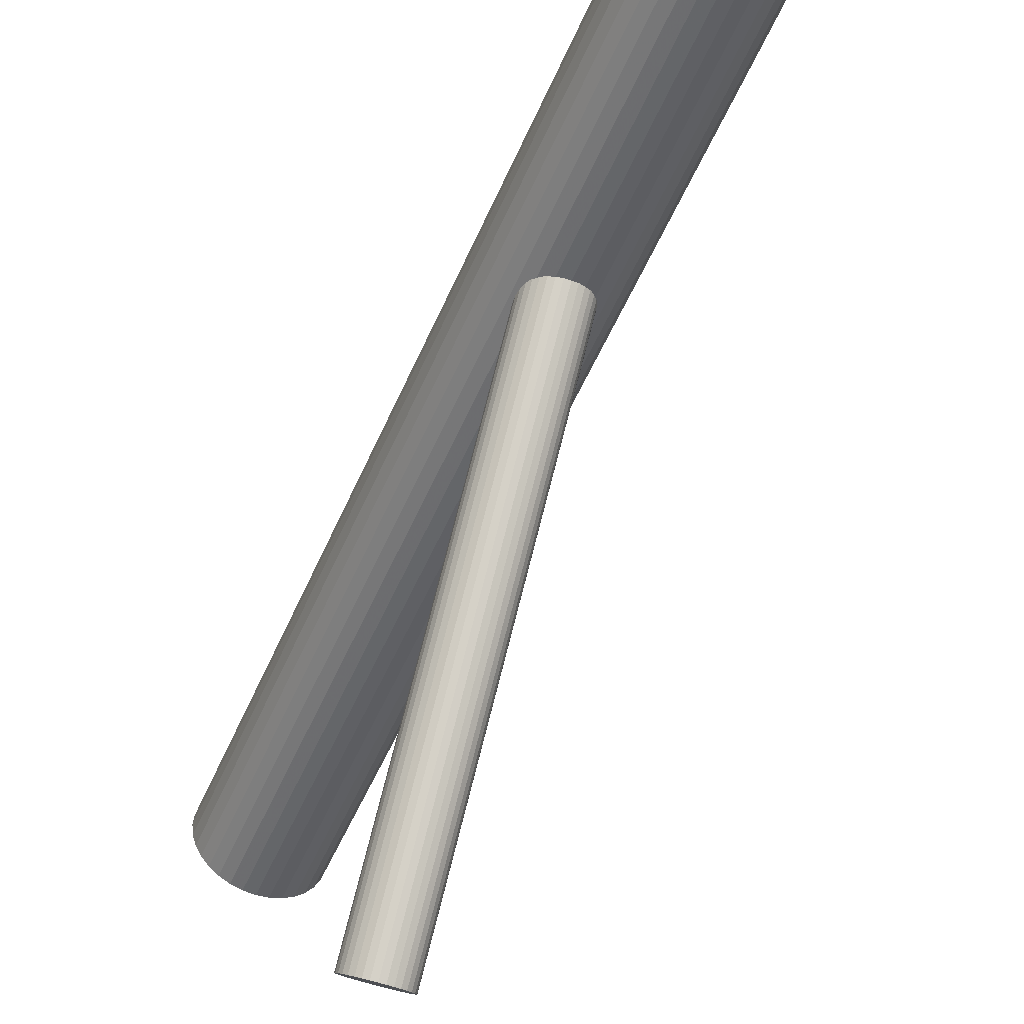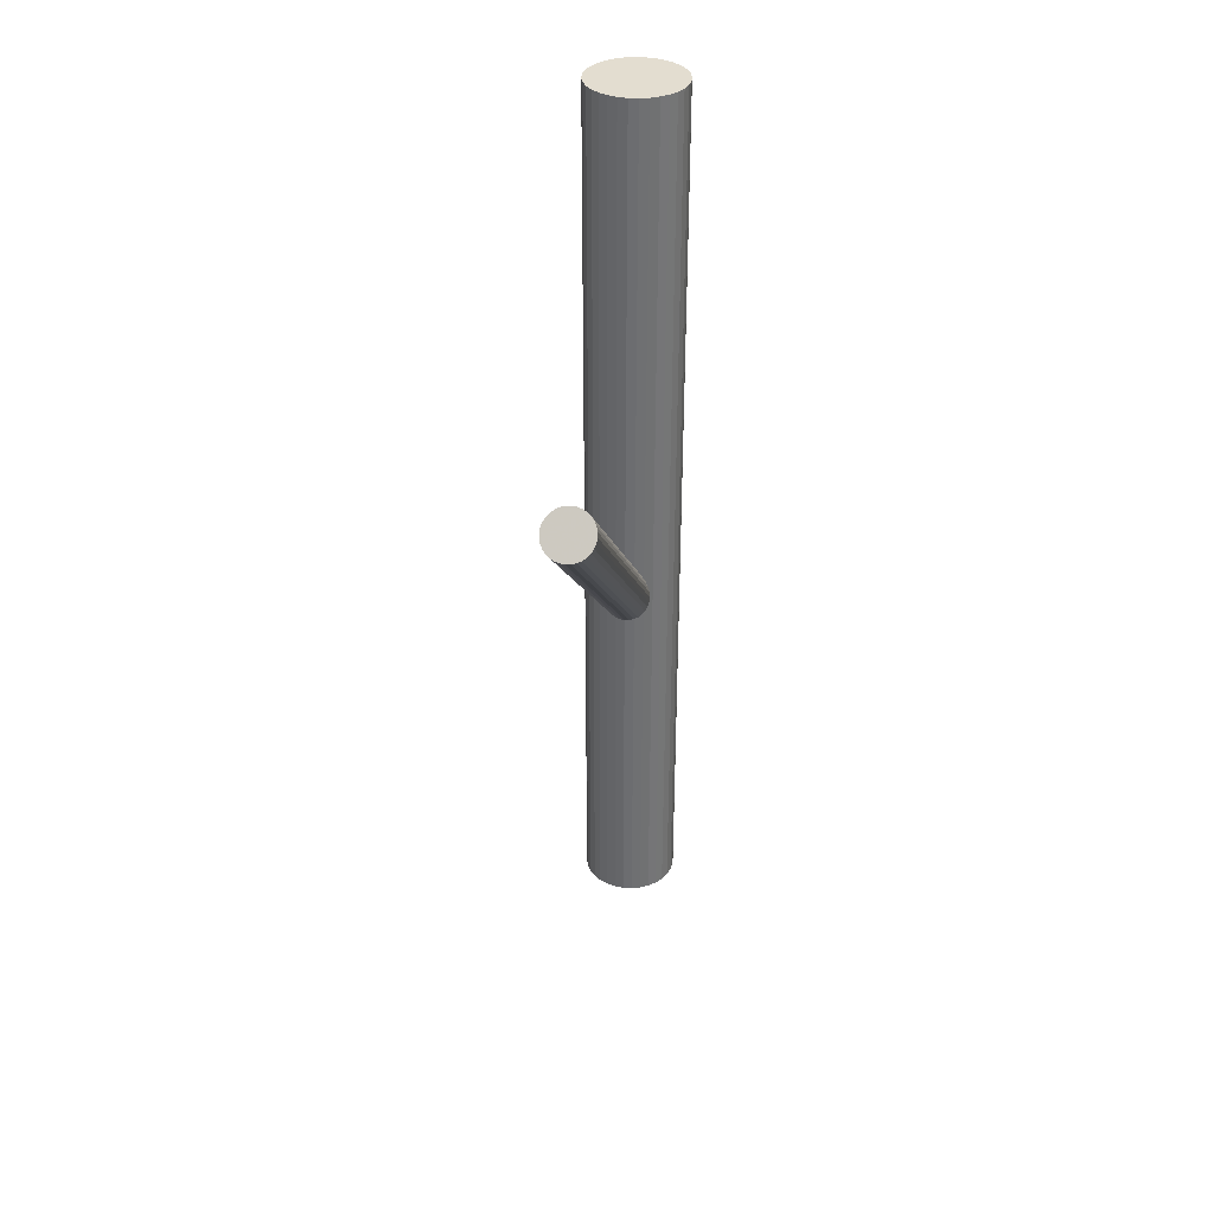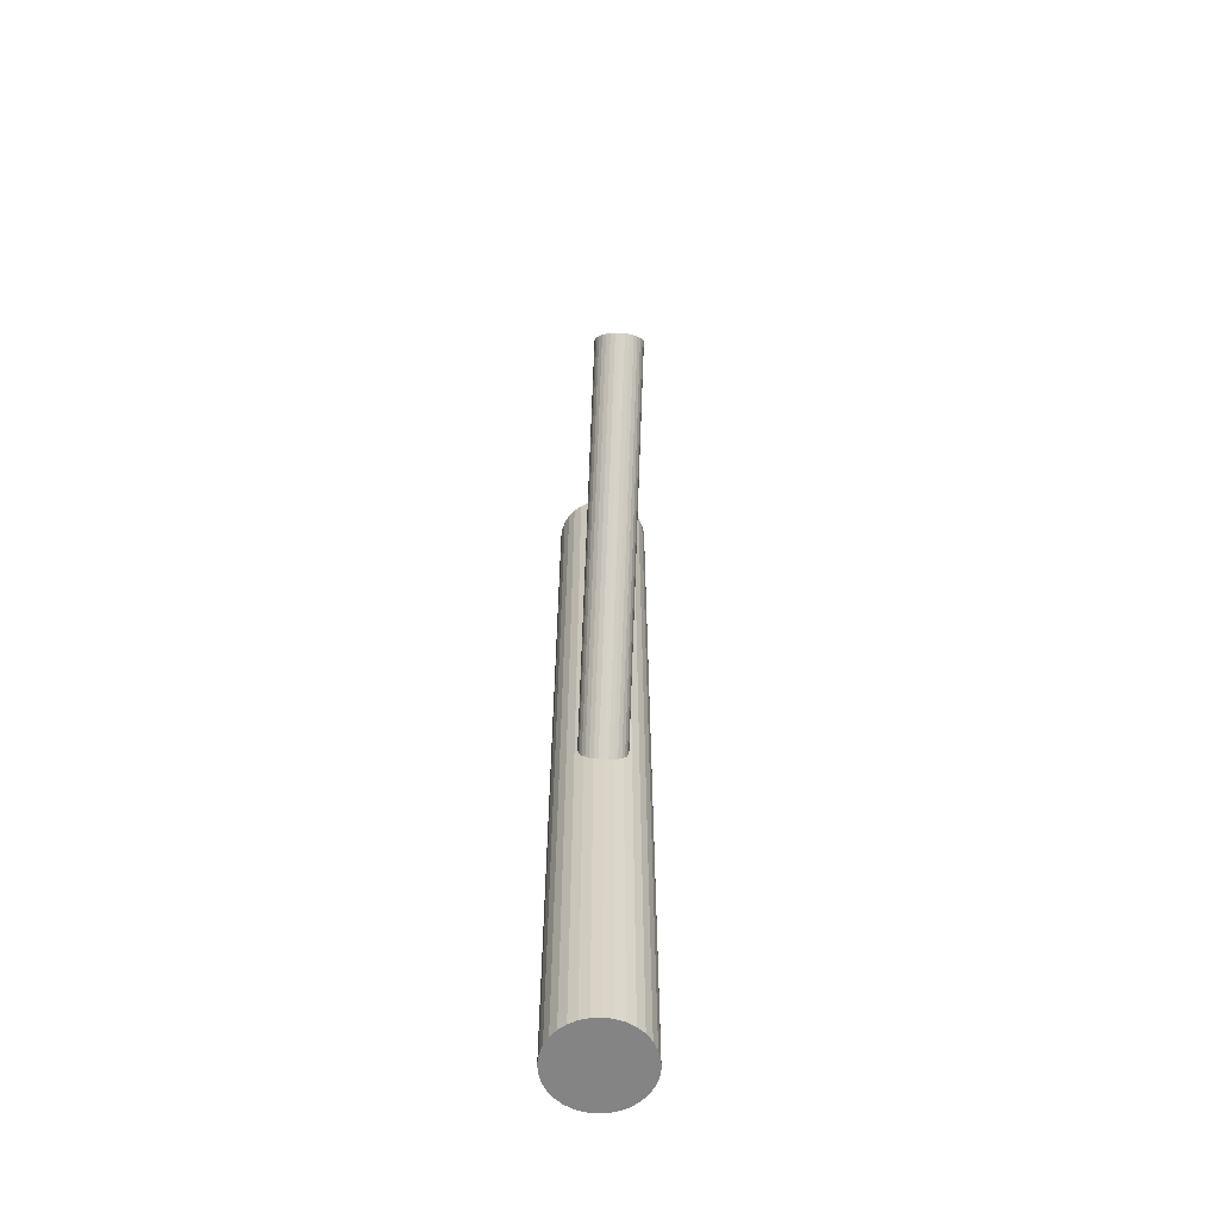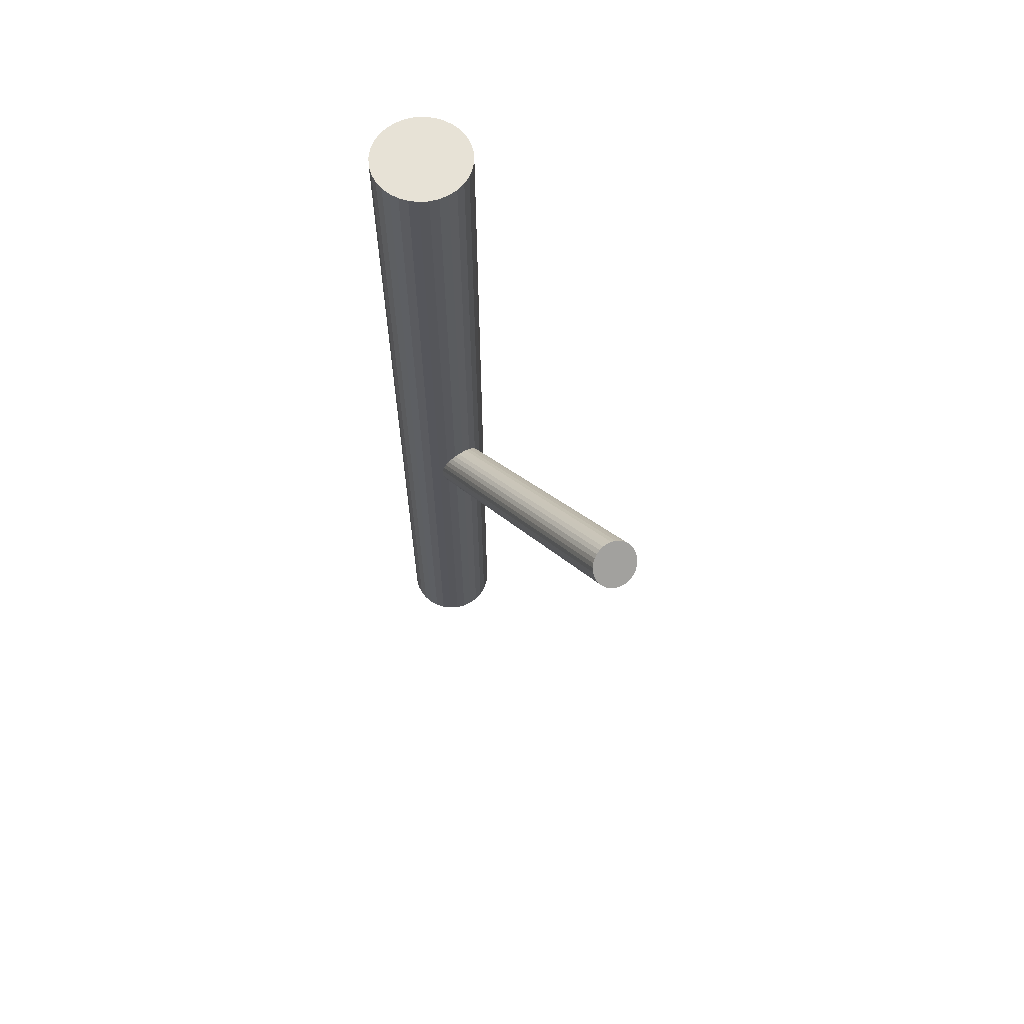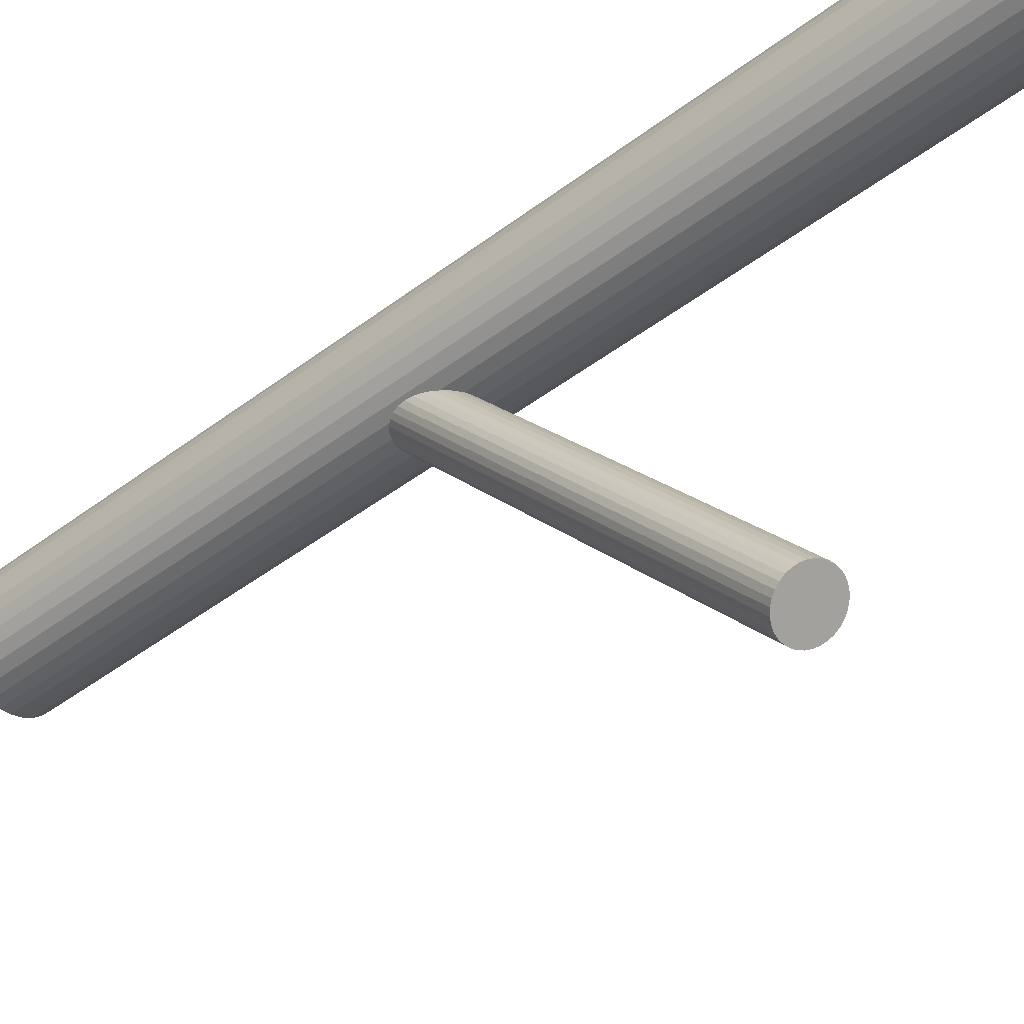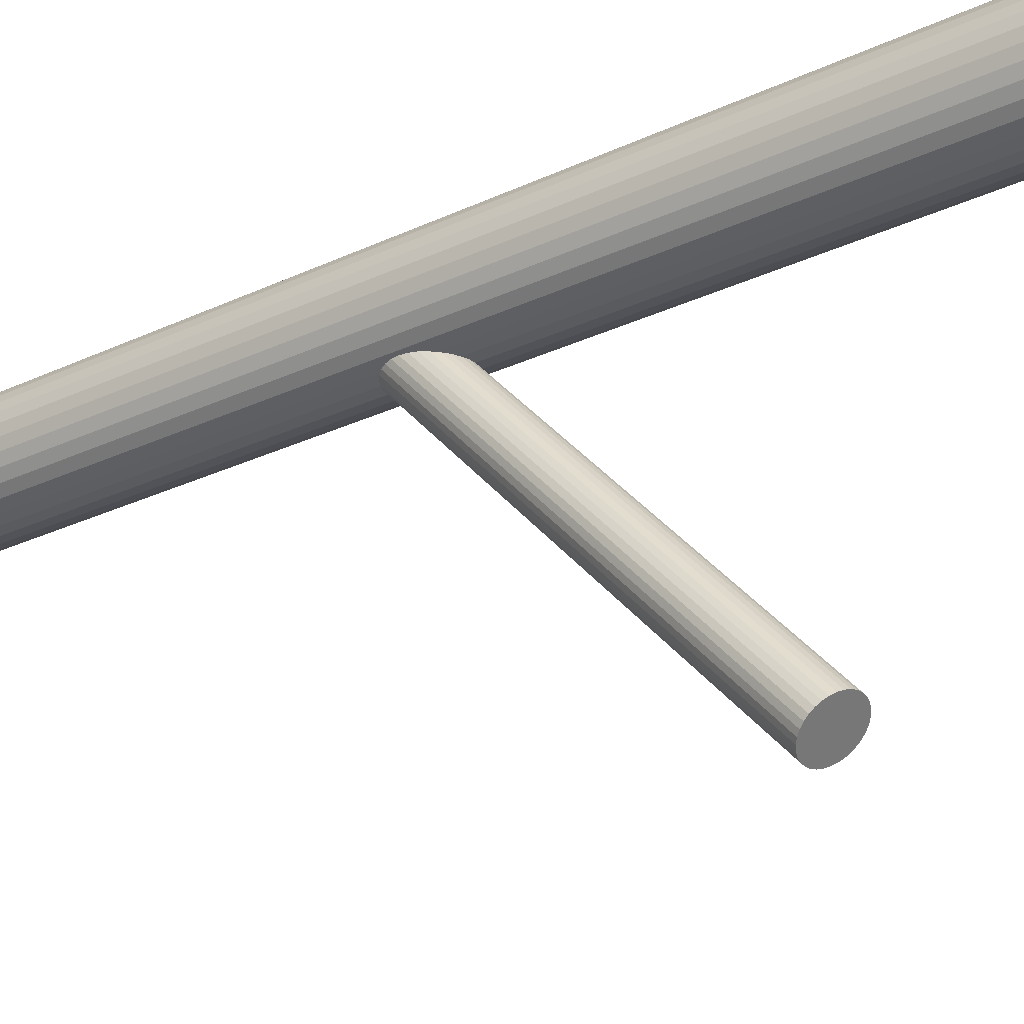
<metadata>
{"format":"obj","ext":"obj","renderer":"f3d","projection":"perspective","resolution":1024,"background":"white","views":[{"elev":-50.2,"azim":157.9,"up":"+Y"},{"elev":35.5,"azim":9.6,"up":"+Z"},{"elev":-61.4,"azim":-2.9,"up":"+Z"},{"elev":63.4,"azim":-32.2,"up":"+Z"},{"elev":-42.2,"azim":-47.3,"up":"+Y"},{"elev":-27.5,"azim":-54.1,"up":"+Y"}]}
</metadata>
<code>
v 0 -0.1875 0.2419
v 0 0.2226 -0.5
v 0 0.2226 0.5
v 0 0.1872 -0.09176
v 0 -0.205 0.2222
v 0 0.1697 -0.1115
v 0 0.1697 -0.5
v 0 0.1697 0.5
v -0 -0.2226 0.2025
v -0 0.1521 -0.1312
v -0 0.1168 -0.5
v -0 0.1168 0.5
v -0.02025 0.1208 -0.5
v -0.02025 0.1208 0.5
v -0.02025 0.2186 -0.5
v -0.02025 0.2186 0.5
v 0.005154 -0.1878 0.2416
v 0.005154 0.1869 -0.09214
v 0.005154 -0.2223 0.2029
v 0.005154 0.1524 -0.1308
v 0.044 0.1991 -0.5
v 0.044 0.1991 0.5
v 0.044 0.1403 -0.5
v 0.044 0.1403 0.5
v -0.01011 -0.2213 0.204
v -0.01011 0.1534 -0.1297
v -0.01011 -0.1888 0.2404
v -0.01011 0.1859 -0.09326
v -0.01468 -0.2196 0.2058
v -0.01468 0.1551 -0.1279
v -0.01468 -0.1904 0.2386
v -0.01468 0.1843 -0.09508
v -0.02642 -0.205 0.2222
v -0.02642 0.1697 -0.1115
v -0.02196 -0.1953 0.2332
v -0.02196 0.1794 -0.1005
v -0.02196 -0.2148 0.2113
v -0.02196 0.1599 -0.1224
v 0.04889 0.1899 -0.5
v 0.04889 0.1899 0.5
v 0.04889 0.1494 -0.5
v 0.04889 0.1494 0.5
v 0.02441 -0.2117 0.2147
v 0.02441 0.163 -0.119
v 0.02441 -0.1983 0.2298
v 0.02441 0.1764 -0.1039
v -0.03742 0.2071 -0.5
v -0.03742 0.2071 0.5
v -0.03742 0.1323 -0.5
v -0.03742 0.1323 0.5
v -0.05291 0.1697 -0.5
v -0.05291 0.1697 0.5
v 0.0294 0.1257 -0.5
v 0.0294 0.1257 0.5
v 0.0294 0.2137 -0.5
v 0.0294 0.2137 0.5
v 0.01032 0.2216 -0.5
v 0.01032 0.2216 0.5
v 0.01032 0.1178 -0.5
v 0.01032 0.1178 0.5
v 0.01868 -0.1926 0.2362
v 0.01868 0.1821 -0.09754
v 0.01868 -0.2174 0.2083
v 0.01868 0.1573 -0.1254
v 0.0519 0.18 -0.5
v 0.0519 0.18 0.5
v 0.0519 0.1594 -0.5
v 0.0519 0.1594 0.5
v 0.02591 -0.2016 0.2261
v 0.02591 0.1731 -0.1076
v 0.02591 -0.2085 0.2184
v 0.02591 0.1663 -0.1153
v -0.02591 -0.2016 0.2261
v -0.02591 0.1731 -0.1076
v -0.02591 -0.2085 0.2184
v -0.02591 0.1663 -0.1153
v -0.0519 0.18 -0.5
v -0.0519 0.18 0.5
v -0.0519 0.1594 -0.5
v -0.0519 0.1594 0.5
v -0.01868 -0.1926 0.2362
v -0.01868 0.1821 -0.09754
v -0.01868 -0.2174 0.2083
v -0.01868 0.1573 -0.1254
v -0.01032 0.2216 -0.5
v -0.01032 0.2216 0.5
v -0.01032 0.1178 -0.5
v -0.01032 0.1178 0.5
v -0.0294 0.1257 -0.5
v -0.0294 0.1257 0.5
v -0.0294 0.2137 -0.5
v -0.0294 0.2137 0.5
v 0.05291 0.1697 -0.5
v 0.05291 0.1697 0.5
v 0.03742 0.2071 -0.5
v 0.03742 0.2071 0.5
v 0.03742 0.1323 -0.5
v 0.03742 0.1323 0.5
v -0.02441 -0.2117 0.2147
v -0.02441 0.163 -0.119
v -0.02441 -0.1983 0.2298
v -0.02441 0.1764 -0.1039
v -0.04889 0.1899 -0.5
v -0.04889 0.1899 0.5
v -0.04889 0.1494 -0.5
v -0.04889 0.1494 0.5
v 0.02196 -0.1953 0.2332
v 0.02196 0.1794 -0.1005
v 0.02196 -0.2148 0.2113
v 0.02196 0.1599 -0.1224
v 0.02642 -0.205 0.2222
v 0.02642 0.1697 -0.1115
v 0.01468 -0.2196 0.2058
v 0.01468 0.1551 -0.1279
v 0.01468 -0.1904 0.2386
v 0.01468 0.1843 -0.09508
v 0.01011 -0.2213 0.204
v 0.01011 0.1534 -0.1297
v 0.01011 -0.1888 0.2404
v 0.01011 0.1859 -0.09326
v -0.044 0.1991 -0.5
v -0.044 0.1991 0.5
v -0.044 0.1403 -0.5
v -0.044 0.1403 0.5
v -0.005154 -0.1878 0.2416
v -0.005154 0.1869 -0.09214
v -0.005154 -0.2223 0.2029
v -0.005154 0.1524 -0.1308
v 0.02025 0.1208 -0.5
v 0.02025 0.1208 0.5
v 0.02025 0.2186 -0.5
v 0.02025 0.2186 0.5
f 93 7 65
f 93 65 94
f 94 65 66
f 94 66 8
f 65 7 39
f 65 39 66
f 66 39 40
f 66 40 8
f 39 7 21
f 39 21 40
f 40 21 22
f 40 22 8
f 21 7 95
f 21 95 22
f 22 95 96
f 22 96 8
f 95 7 55
f 95 55 96
f 96 55 56
f 96 56 8
f 55 7 131
f 55 131 56
f 56 131 132
f 56 132 8
f 131 7 57
f 131 57 132
f 132 57 58
f 132 58 8
f 57 7 2
f 57 2 58
f 58 2 3
f 58 3 8
f 2 7 85
f 2 85 3
f 3 85 86
f 3 86 8
f 85 7 15
f 85 15 86
f 86 15 16
f 86 16 8
f 15 7 91
f 15 91 16
f 16 91 92
f 16 92 8
f 91 7 47
f 91 47 92
f 92 47 48
f 92 48 8
f 47 7 121
f 47 121 48
f 48 121 122
f 48 122 8
f 121 7 103
f 121 103 122
f 122 103 104
f 122 104 8
f 103 7 77
f 103 77 104
f 104 77 78
f 104 78 8
f 77 7 51
f 77 51 78
f 78 51 52
f 78 52 8
f 51 7 79
f 51 79 52
f 52 79 80
f 52 80 8
f 79 7 105
f 79 105 80
f 80 105 106
f 80 106 8
f 105 7 123
f 105 123 106
f 106 123 124
f 106 124 8
f 123 7 49
f 123 49 124
f 124 49 50
f 124 50 8
f 49 7 89
f 49 89 50
f 50 89 90
f 50 90 8
f 89 7 13
f 89 13 90
f 90 13 14
f 90 14 8
f 13 7 87
f 13 87 14
f 14 87 88
f 14 88 8
f 87 7 11
f 87 11 88
f 88 11 12
f 88 12 8
f 11 7 59
f 11 59 12
f 12 59 60
f 12 60 8
f 59 7 129
f 59 129 60
f 60 129 130
f 60 130 8
f 129 7 53
f 129 53 130
f 130 53 54
f 130 54 8
f 53 7 97
f 53 97 54
f 54 97 98
f 54 98 8
f 97 7 23
f 97 23 98
f 98 23 24
f 98 24 8
f 23 7 41
f 23 41 24
f 24 41 42
f 24 42 8
f 41 7 67
f 41 67 42
f 42 67 68
f 42 68 8
f 67 7 93
f 67 93 68
f 68 93 94
f 68 94 8
f 112 6 70
f 112 70 111
f 111 70 69
f 111 69 5
f 70 6 46
f 70 46 69
f 69 46 45
f 69 45 5
f 46 6 108
f 46 108 45
f 45 108 107
f 45 107 5
f 108 6 62
f 108 62 107
f 107 62 61
f 107 61 5
f 62 6 116
f 62 116 61
f 61 116 115
f 61 115 5
f 116 6 120
f 116 120 115
f 115 120 119
f 115 119 5
f 120 6 18
f 120 18 119
f 119 18 17
f 119 17 5
f 18 6 4
f 18 4 17
f 17 4 1
f 17 1 5
f 4 6 126
f 4 126 1
f 1 126 125
f 1 125 5
f 126 6 28
f 126 28 125
f 125 28 27
f 125 27 5
f 28 6 32
f 28 32 27
f 27 32 31
f 27 31 5
f 32 6 82
f 32 82 31
f 31 82 81
f 31 81 5
f 82 6 36
f 82 36 81
f 81 36 35
f 81 35 5
f 36 6 102
f 36 102 35
f 35 102 101
f 35 101 5
f 102 6 74
f 102 74 101
f 101 74 73
f 101 73 5
f 74 6 34
f 74 34 73
f 73 34 33
f 73 33 5
f 34 6 76
f 34 76 33
f 33 76 75
f 33 75 5
f 76 6 100
f 76 100 75
f 75 100 99
f 75 99 5
f 100 6 38
f 100 38 99
f 99 38 37
f 99 37 5
f 38 6 84
f 38 84 37
f 37 84 83
f 37 83 5
f 84 6 30
f 84 30 83
f 83 30 29
f 83 29 5
f 30 6 26
f 30 26 29
f 29 26 25
f 29 25 5
f 26 6 128
f 26 128 25
f 25 128 127
f 25 127 5
f 128 6 10
f 128 10 127
f 127 10 9
f 127 9 5
f 10 6 20
f 10 20 9
f 9 20 19
f 9 19 5
f 20 6 118
f 20 118 19
f 19 118 117
f 19 117 5
f 118 6 114
f 118 114 117
f 117 114 113
f 117 113 5
f 114 6 64
f 114 64 113
f 113 64 63
f 113 63 5
f 64 6 110
f 64 110 63
f 63 110 109
f 63 109 5
f 110 6 44
f 110 44 109
f 109 44 43
f 109 43 5
f 44 6 72
f 44 72 43
f 43 72 71
f 43 71 5
f 72 6 112
f 72 112 71
f 71 112 111
f 71 111 5

</code>
